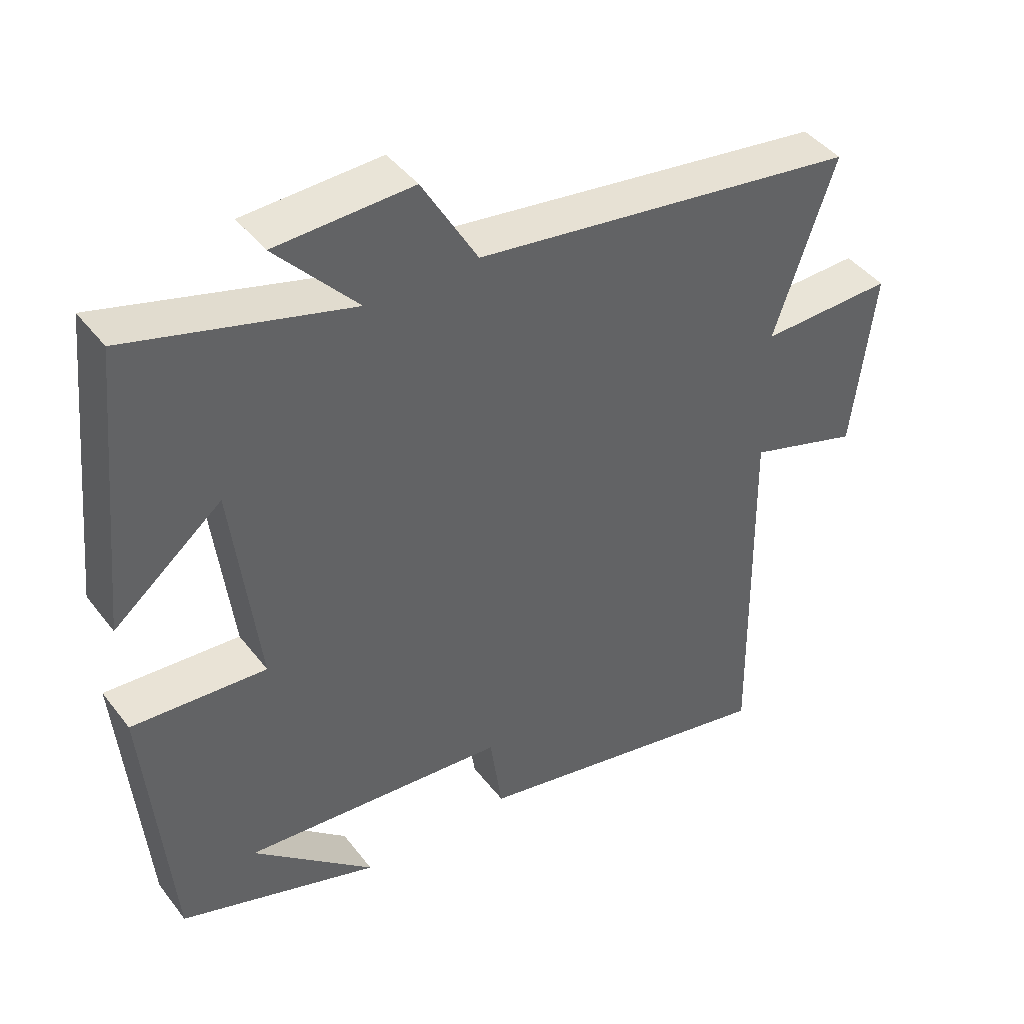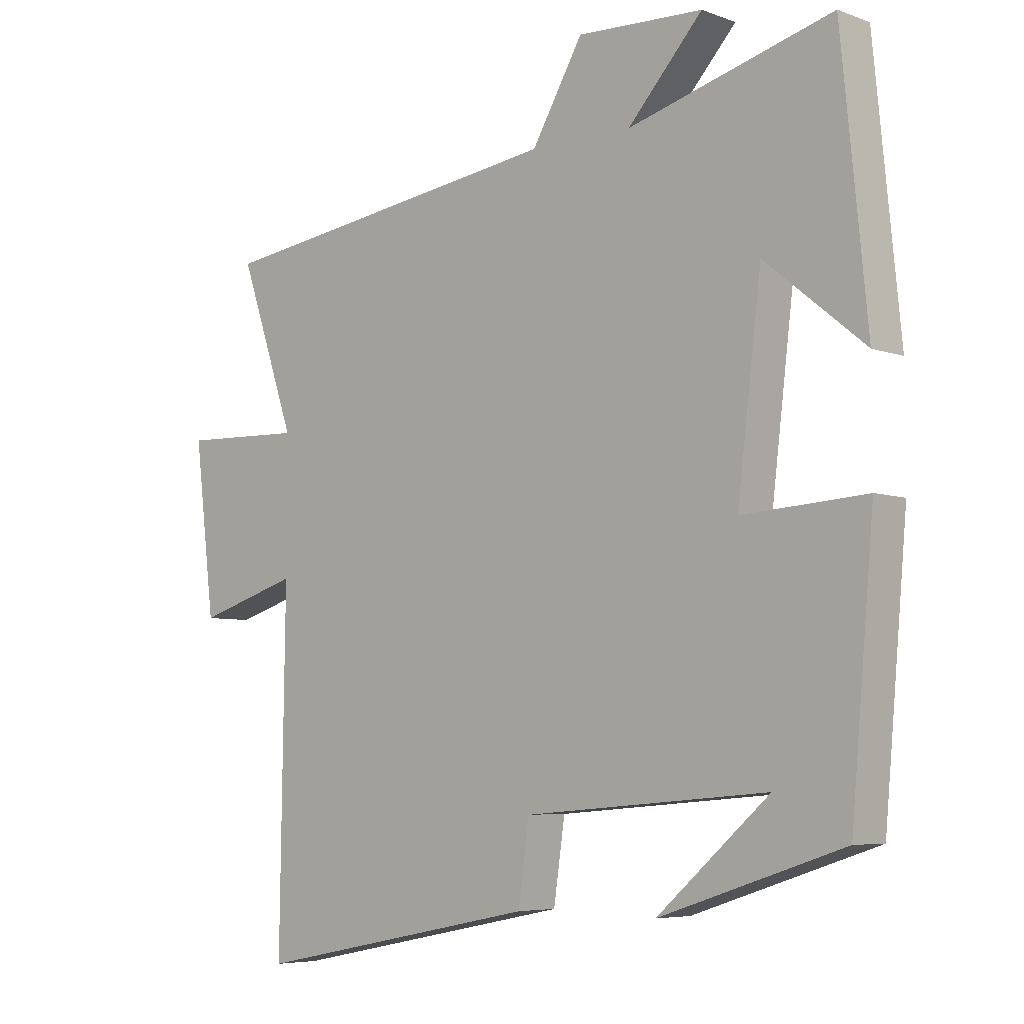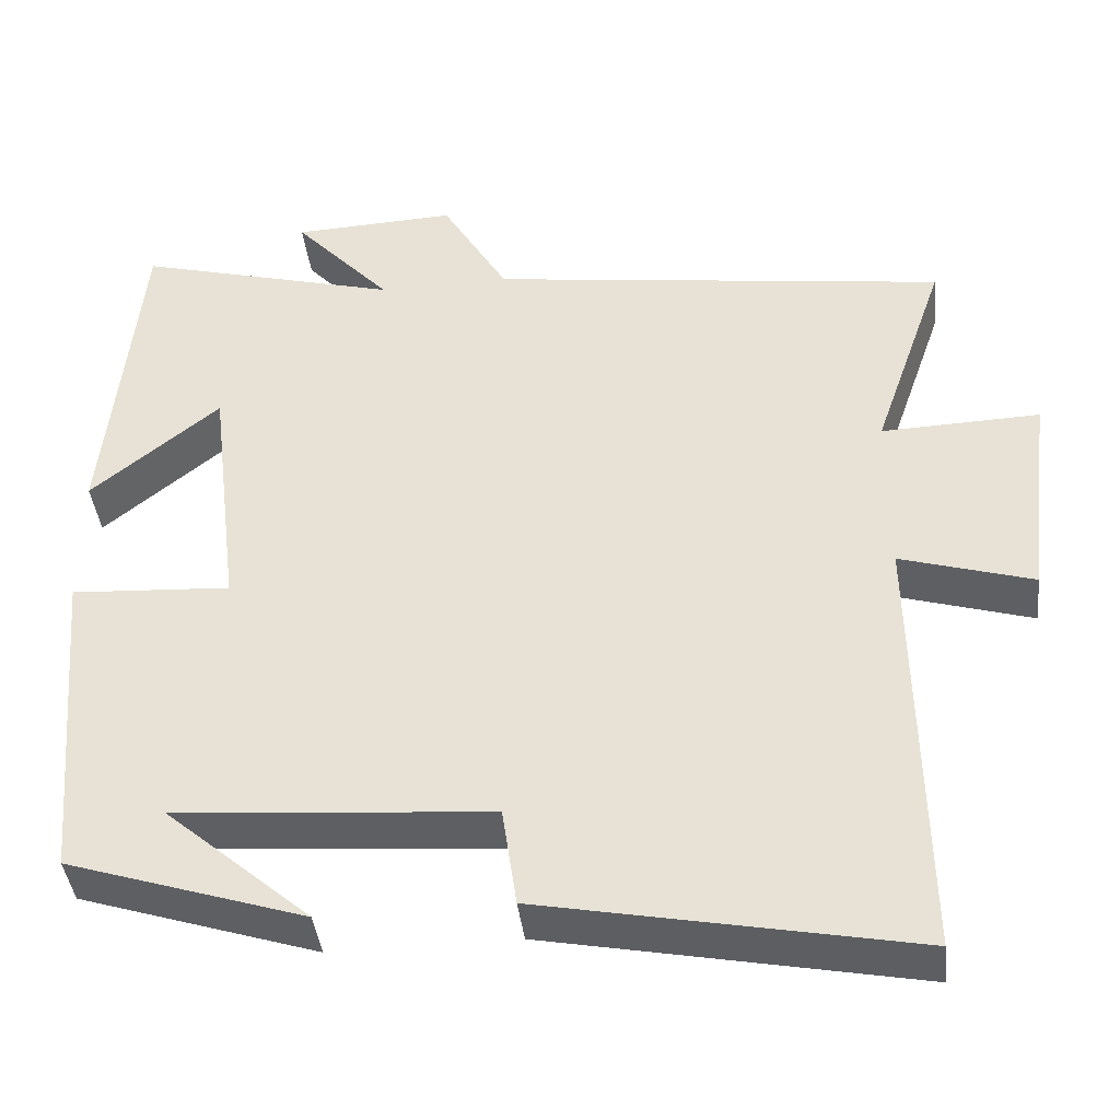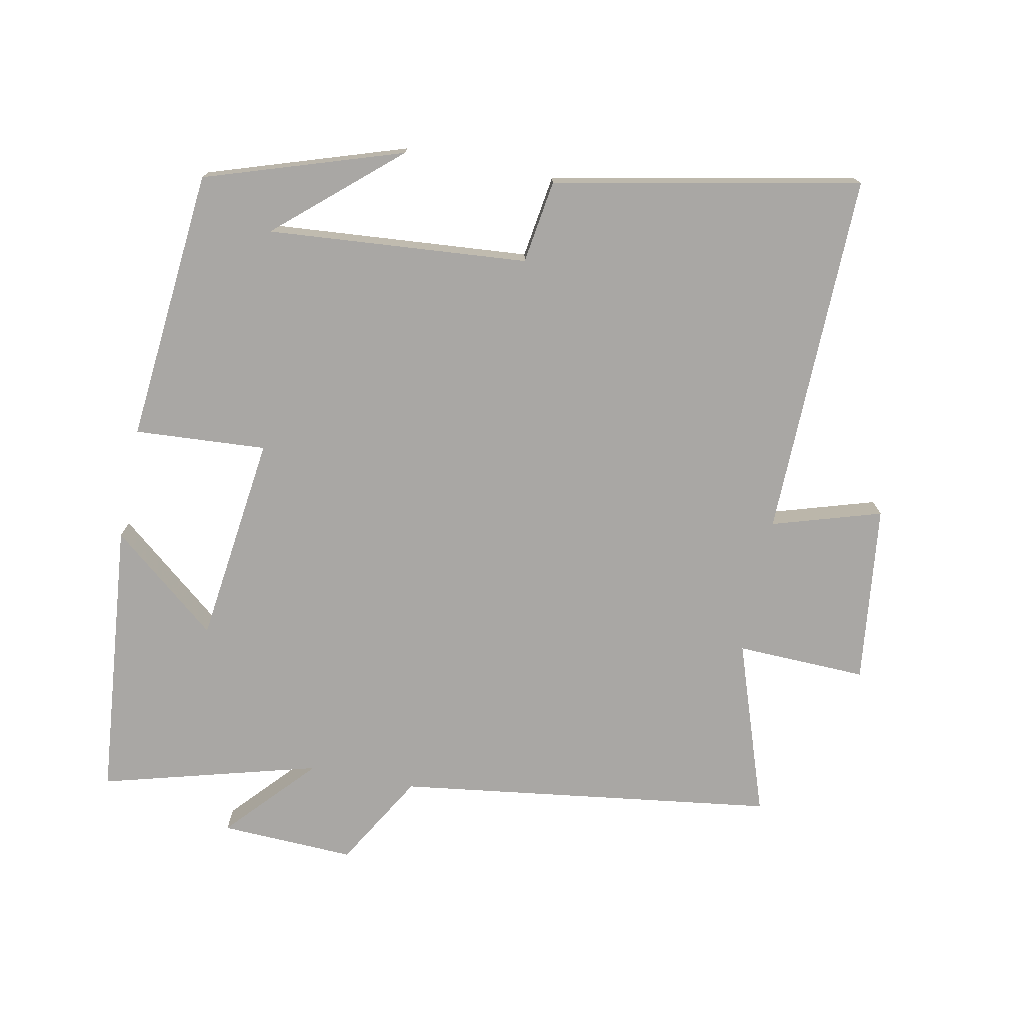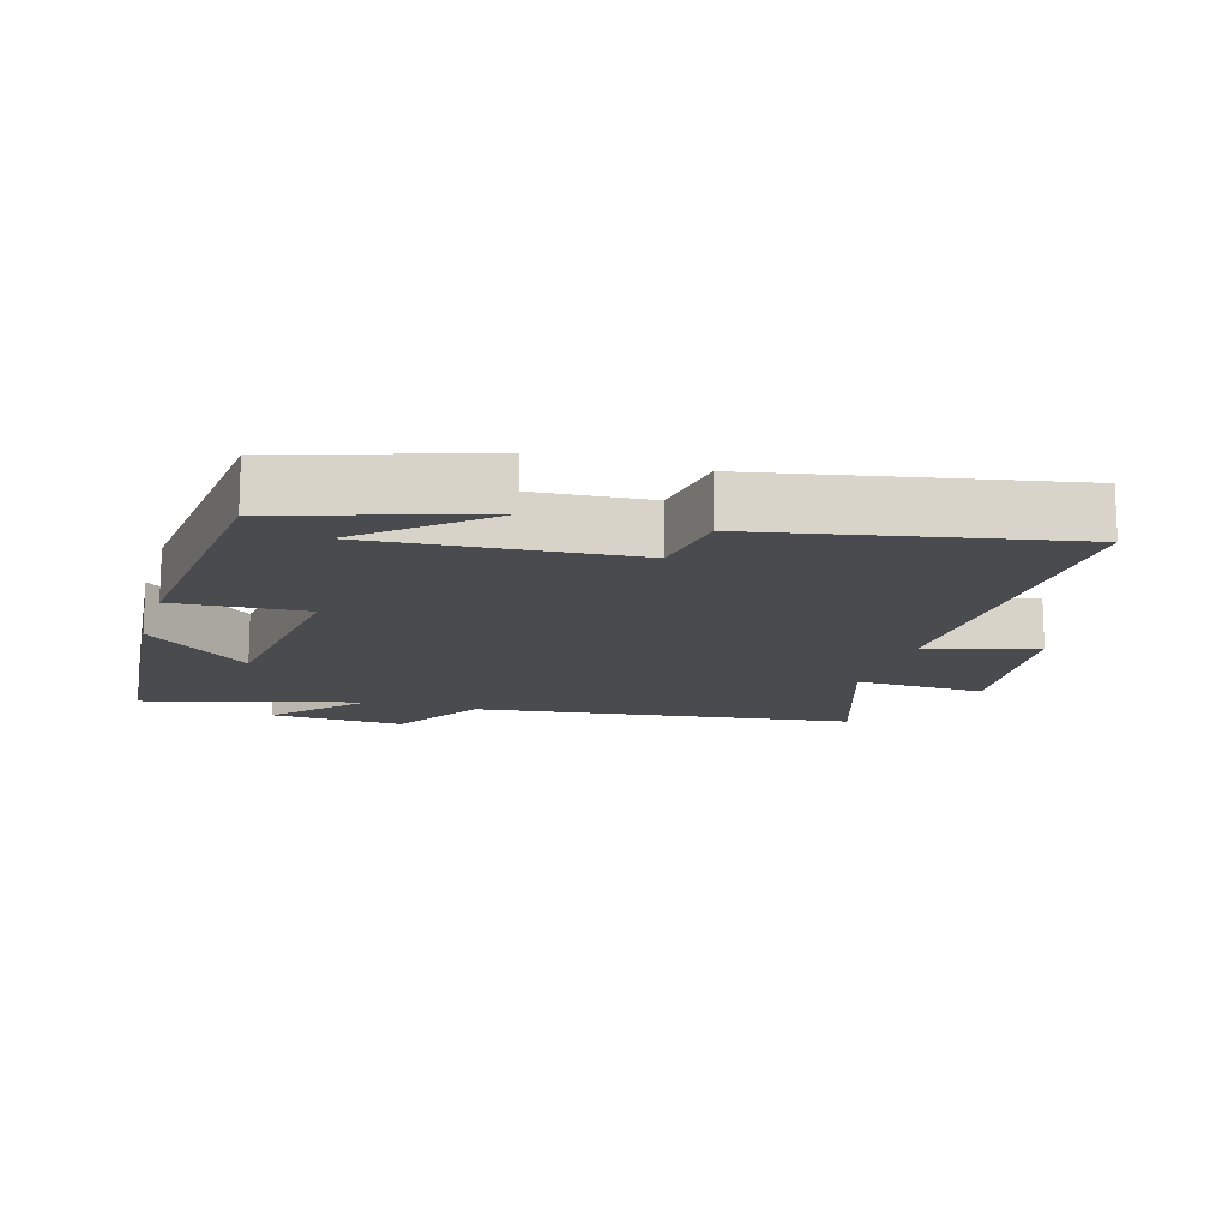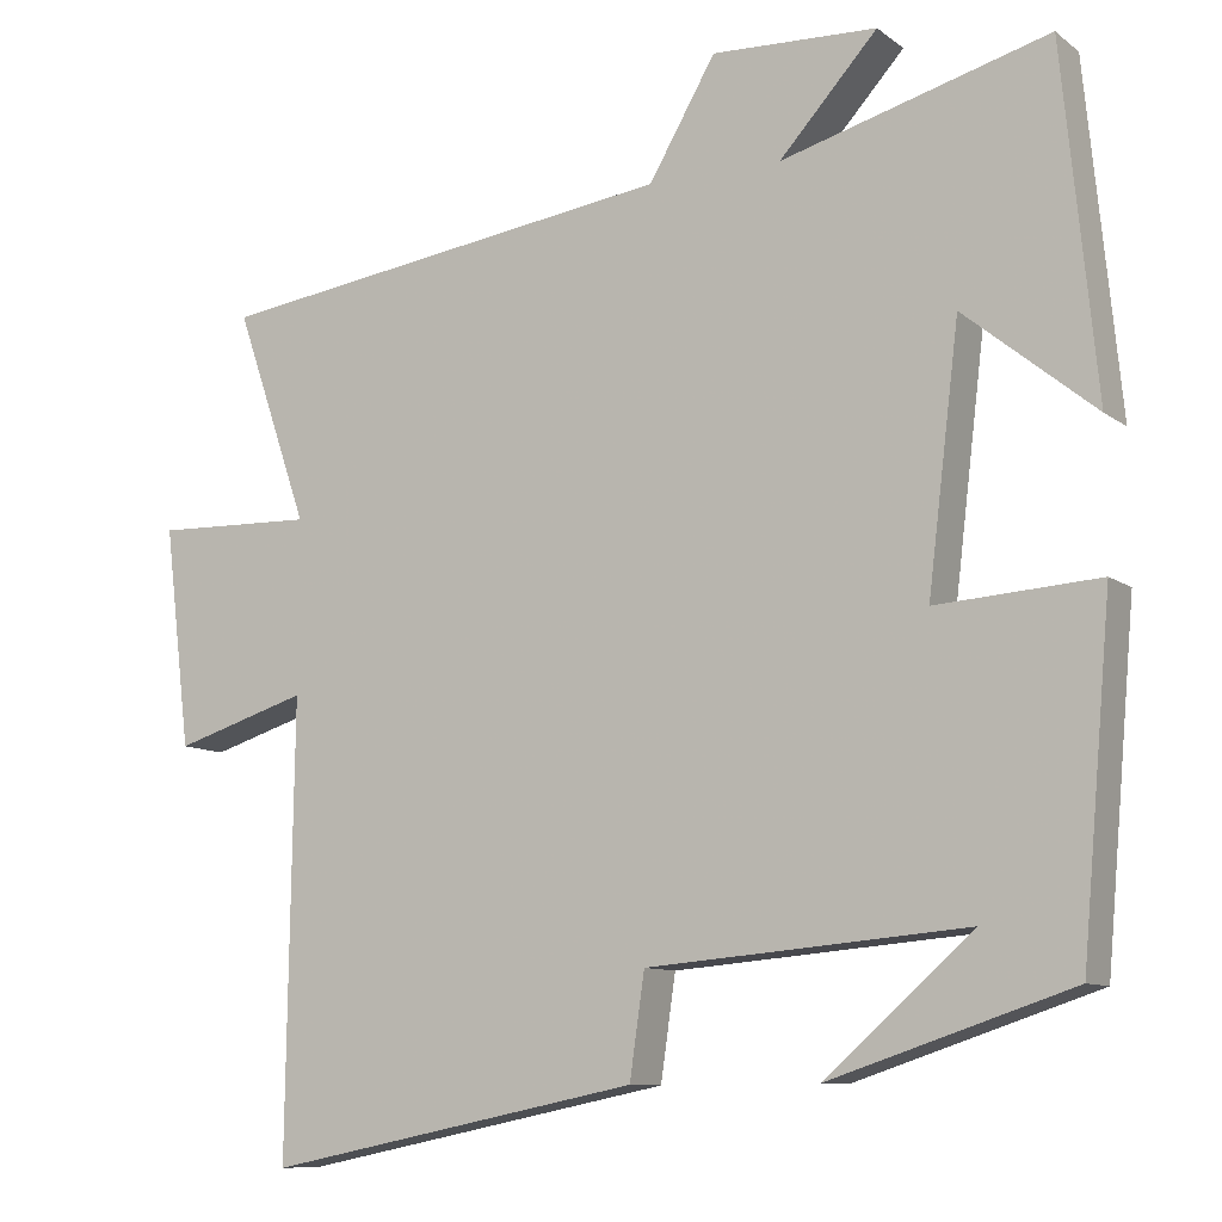
<metadata>
{"format":"obj","ext":"obj","renderer":"f3d","projection":"perspective","resolution":1024,"background":"white","views":[{"elev":43.0,"azim":145.5,"up":"+Z"},{"elev":-5.8,"azim":42.0,"up":"+Z"},{"elev":-41.6,"azim":-173.2,"up":"+Z"},{"elev":-74.8,"azim":168.6,"up":"+Y"},{"elev":-14.3,"azim":163.0,"up":"+Y"},{"elev":-9.8,"azim":29.6,"up":"+Z"}]}
</metadata>
<code>
v -0.508 0.07 -0.591
v -0.5 0.07 -0.047
v -0.662 0.07 -0.097
v -0.694 0.07 0.169
v -0.5 0.07 0.163
v -0.589 0.07 0.422
v -0.026 0.07 0.5
v 0.055 0.07 0.639
v 0.255 0.07 0.631
v 0.136 0.07 0.5
v 0.459 0.07 0.589
v 0.5 0.07 0.173
v 0.342 0.07 0.302
v 0.304 0.07 -0.01
v 0.5 0.07 0.003
v 0.464 0.07 -0.404
v 0.172 0.07 -0.5
v 0.35 0.07 -0.344
v -0.036 0.07 -0.376
v -0.054 0.07 -0.5
v -0.508 0 -0.591
v -0.5 0 -0.047
v -0.662 0 -0.097
v -0.694 0 0.169
v -0.5 0 0.163
v -0.589 0 0.422
v -0.026 0 0.5
v 0.055 0 0.639
v 0.255 0 0.631
v 0.136 0 0.5
v 0.459 0 0.589
v 0.5 0 0.173
v 0.342 0 0.302
v 0.304 0 -0.01
v 0.5 0 0.003
v 0.464 0 -0.404
v 0.172 0 -0.5
v 0.35 0 -0.344
v -0.036 0 -0.376
v -0.054 0 -0.5
f 19 20 1 2
f 18 19 2
f 16 17 18
f 14 15 16 18
f 14 18 2
f 13 14 2
f 10 11 12 13
f 10 13 2 3
f 7 8 9 10
f 5 6 7 10
f 5 10 3
f 3 4 5
f 22 21 40 39
f 22 39 38
f 38 37 36
f 38 36 35 34
f 22 38 34
f 22 34 33
f 33 32 31 30
f 23 22 33 30
f 30 29 28 27
f 30 27 26 25
f 23 30 25
f 25 24 23
f 1 21 22 2
f 2 22 23 3
f 3 23 24 4
f 4 24 25 5
f 5 25 26 6
f 6 26 27 7
f 7 27 28 8
f 8 28 29 9
f 9 29 30 10
f 10 30 31 11
f 11 31 32 12
f 12 32 33 13
f 13 33 34 14
f 14 34 35 15
f 15 35 36 16
f 16 36 37 17
f 17 37 38 18
f 18 38 39 19
f 19 39 40 20
f 20 40 21 1

</code>
